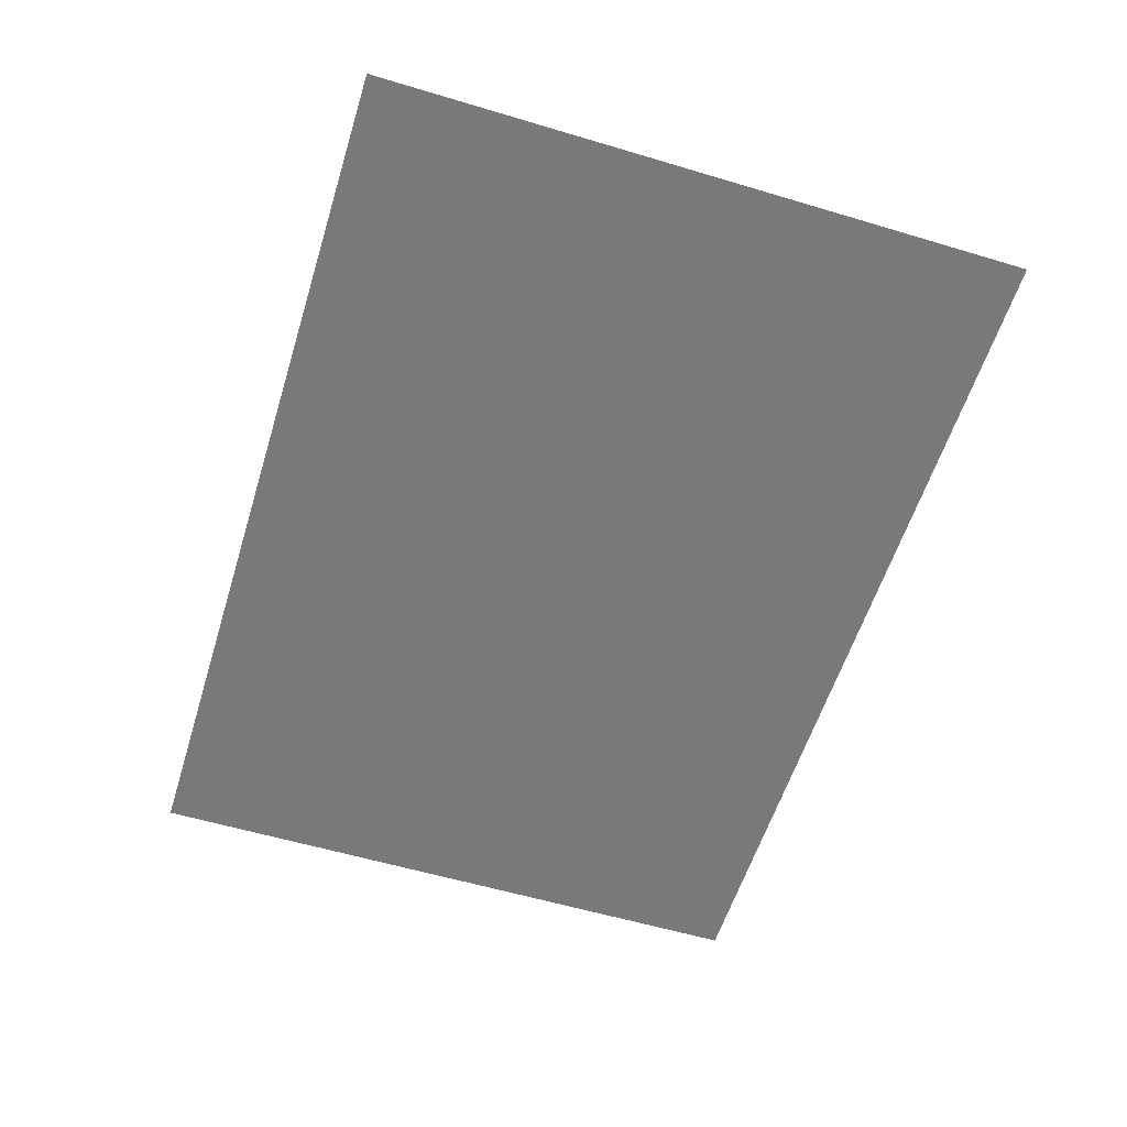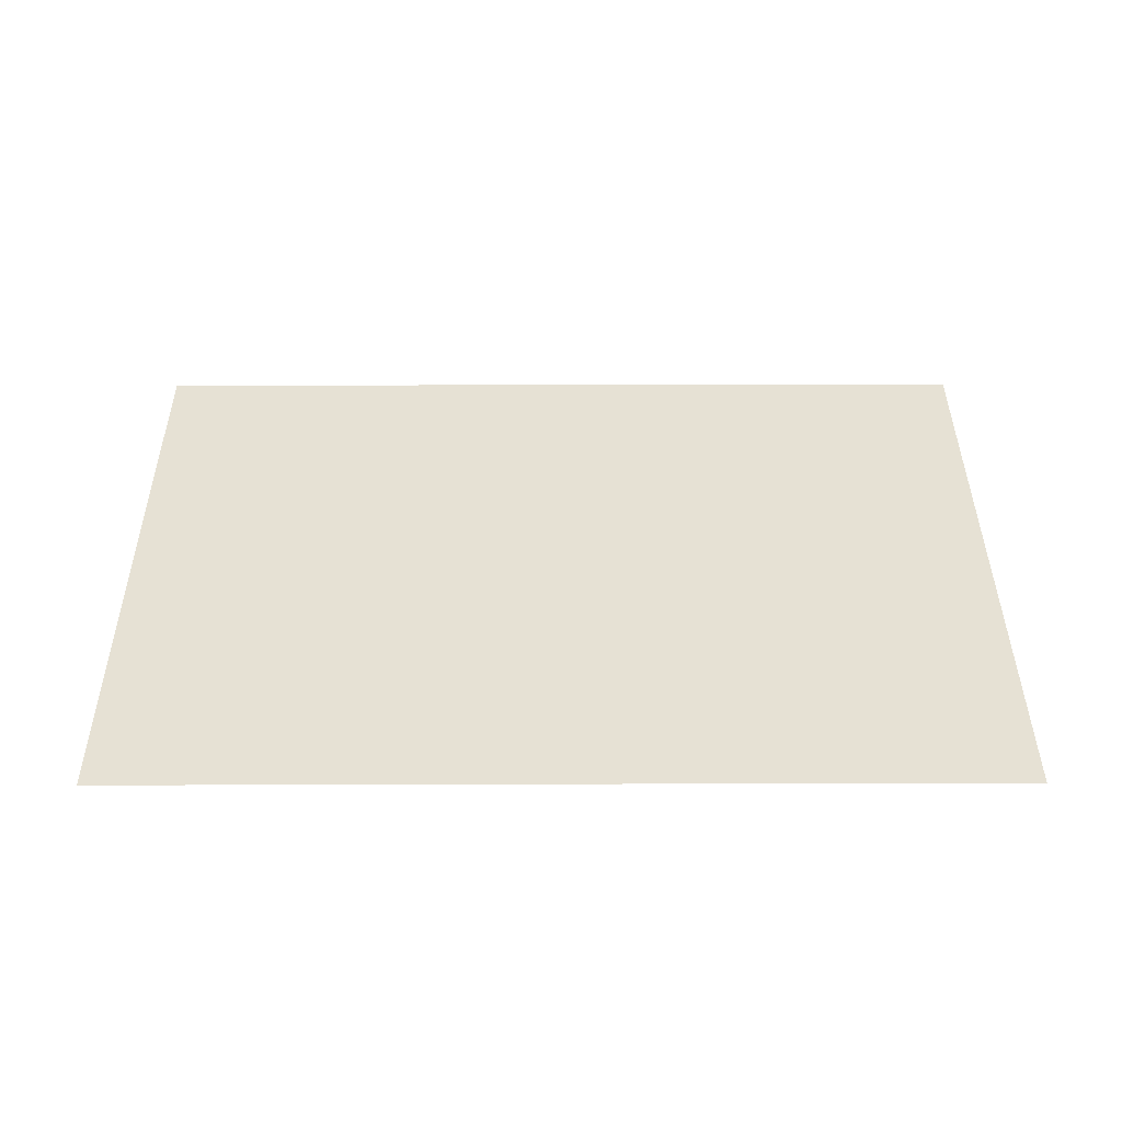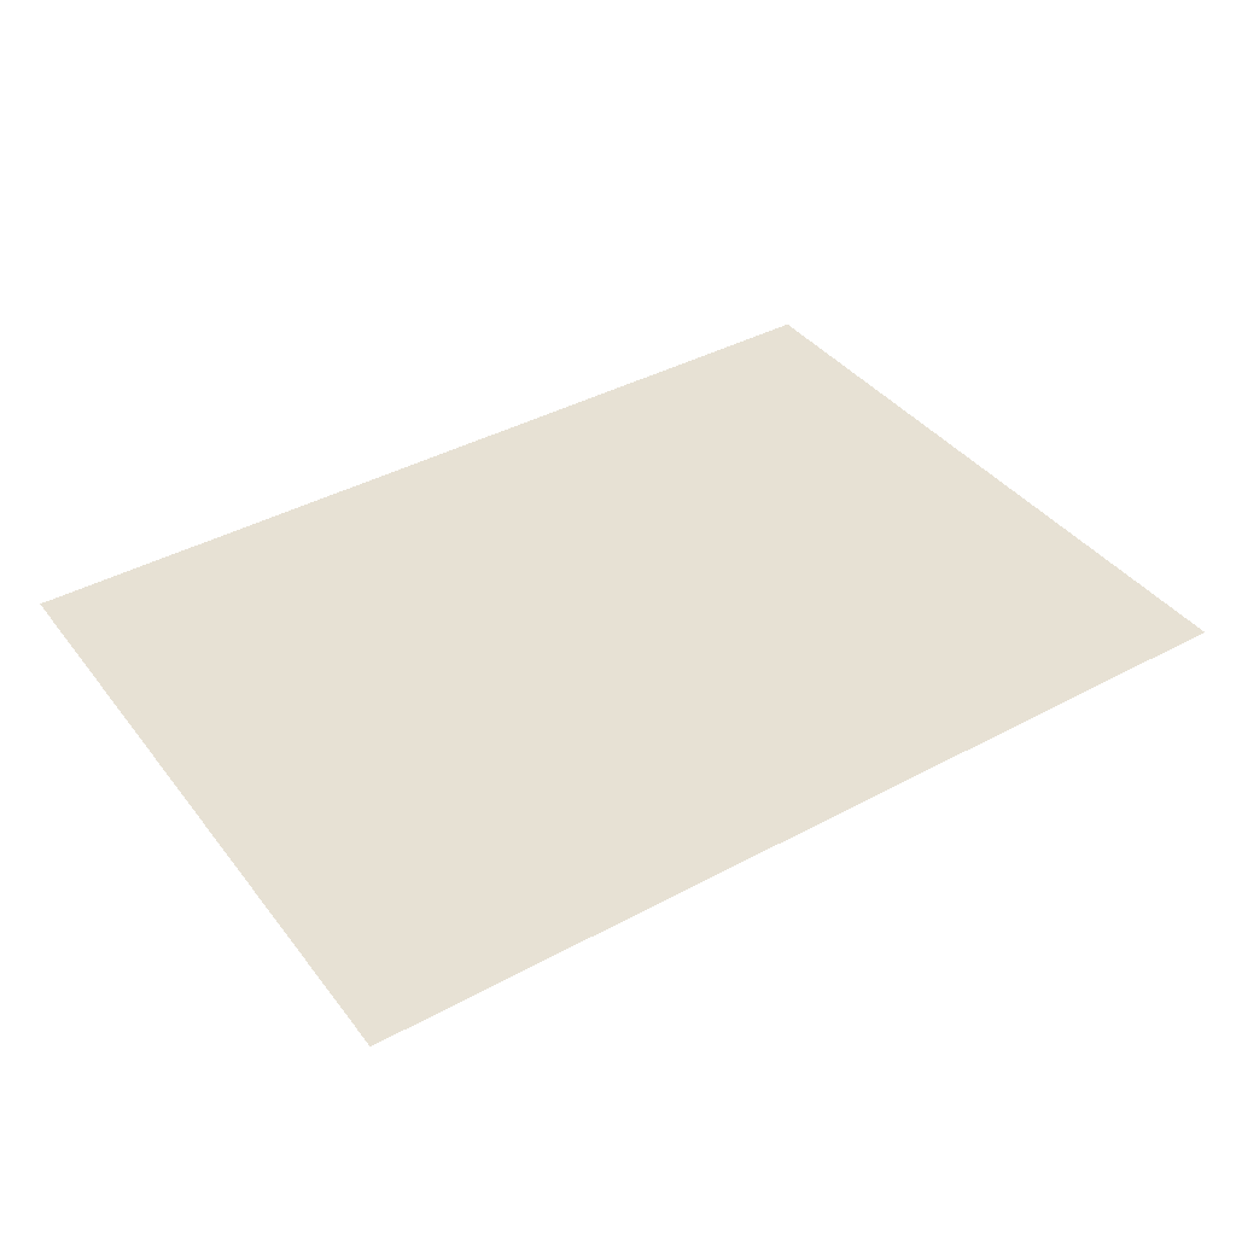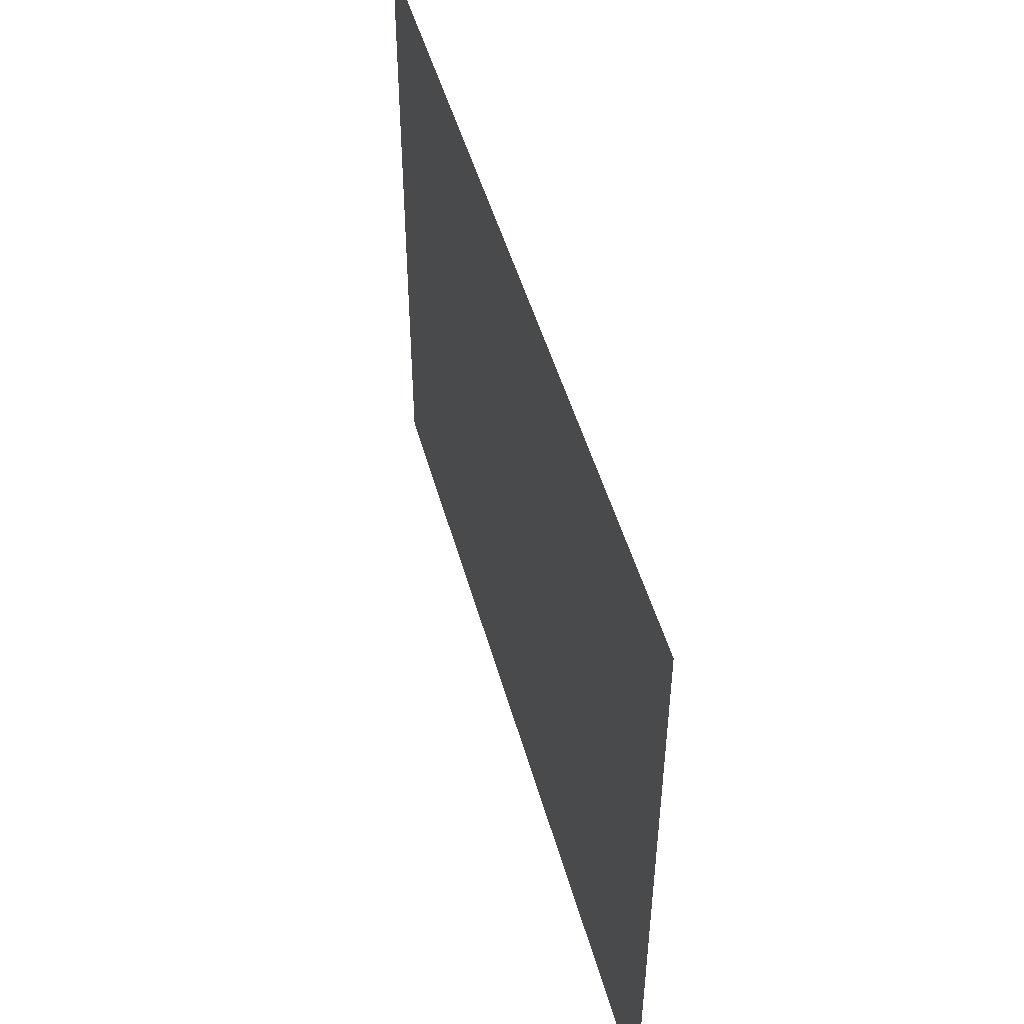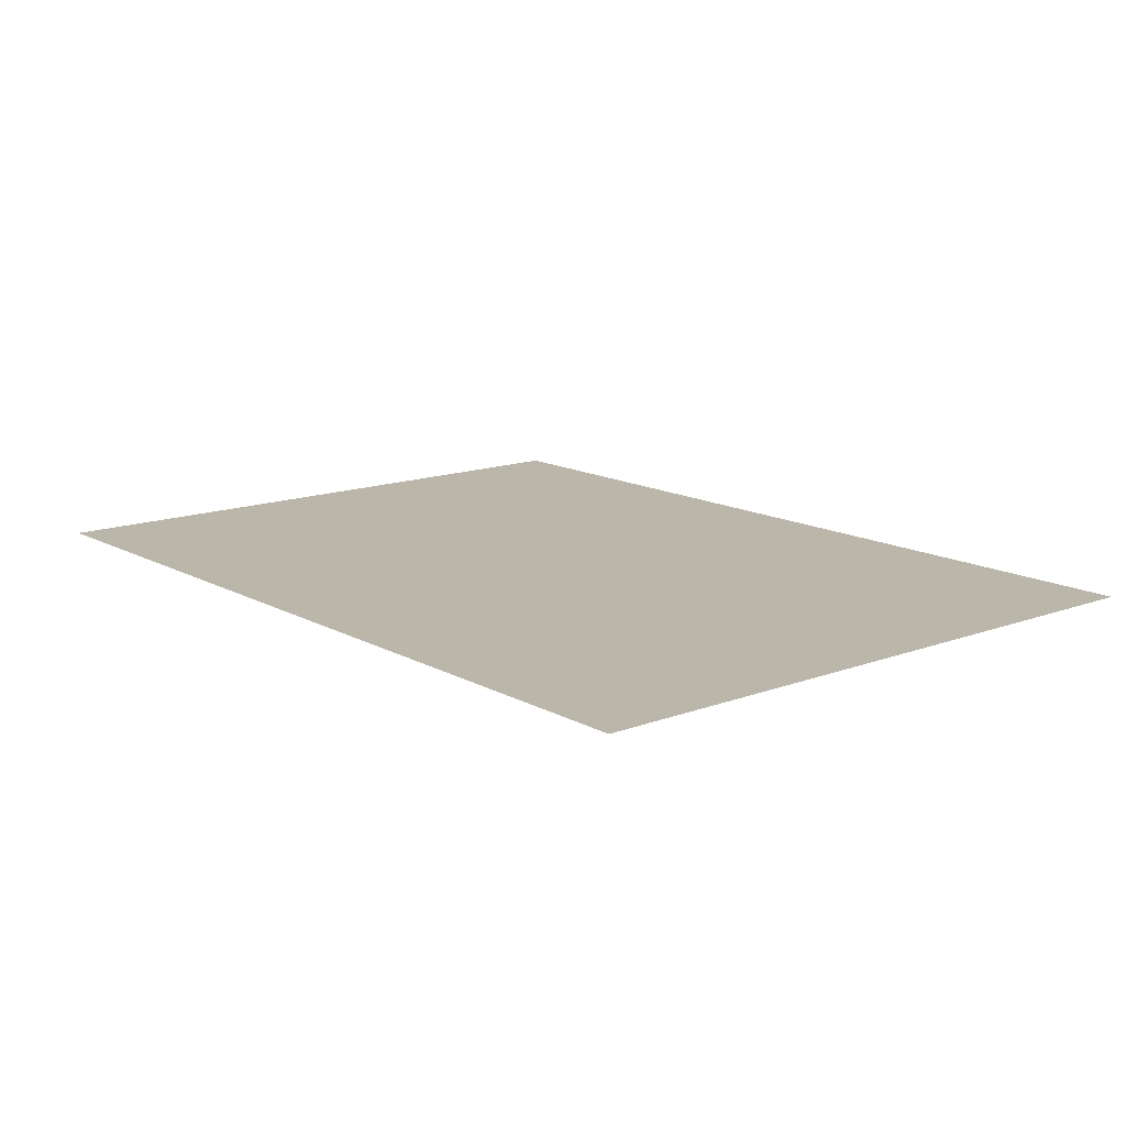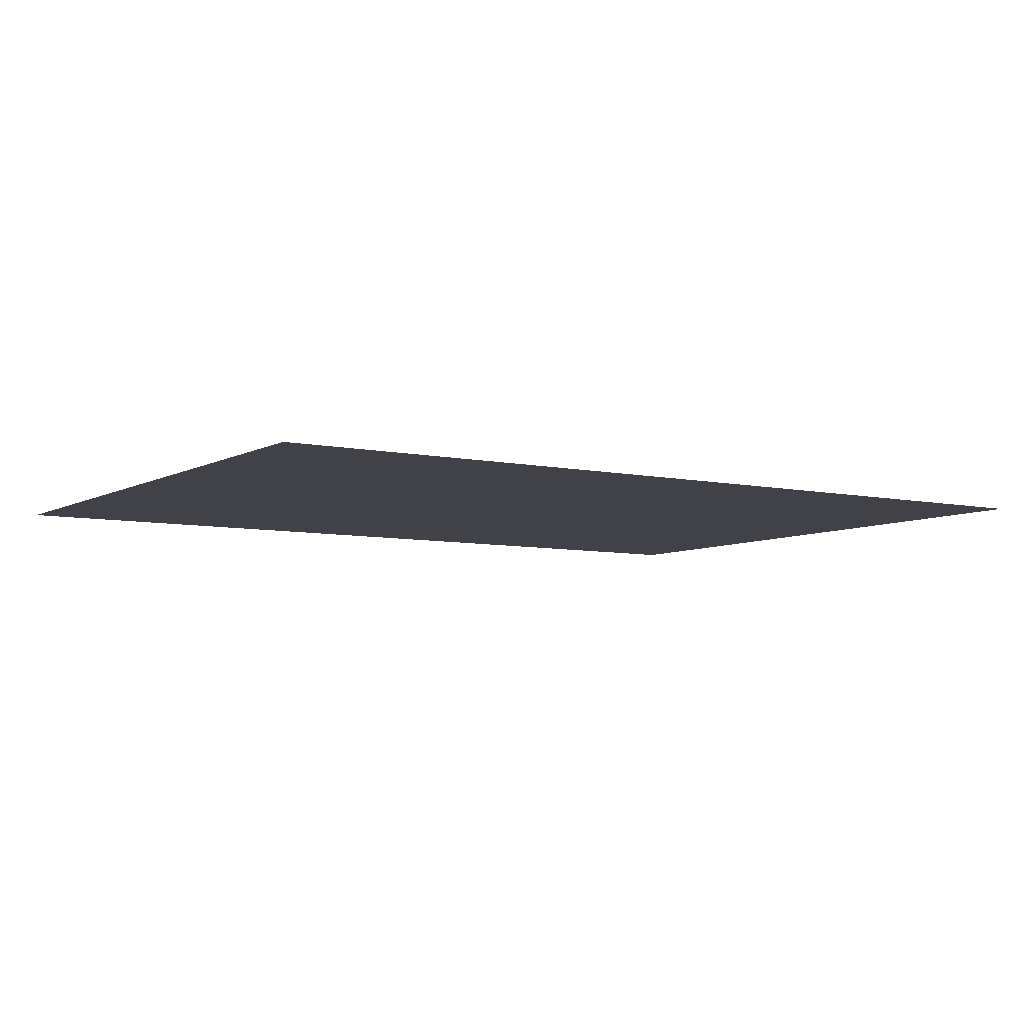
<metadata>
{"format":"obj","ext":"obj","renderer":"f3d","projection":"perspective","resolution":1024,"background":"white","views":[{"elev":-57.9,"azim":-107.2,"up":"+Y"},{"elev":39.3,"azim":179.8,"up":"+Y"},{"elev":39.6,"azim":-33.8,"up":"+Y"},{"elev":48.3,"azim":-105.2,"up":"+Z"},{"elev":14.0,"azim":50.3,"up":"+Y"},{"elev":-6.8,"azim":147.1,"up":"+Y"}]}
</metadata>
<code>
g whaleDungeonRoom2Water
v -6.374 0.05686 -15.94
v -6.374 0.05686 -18
v -4.78 0.05686 -18
v -4.78 0.05686 -15.94
v -3.187 0.05686 -15.94
v -3.187 0.05686 -18
v -1.593 0.05686 -15.94
v -1.593 0.05686 -18
v -1.305e-17 0.05686 -15.94
v -3.997e-17 0.05686 -18
v 1.593 0.05686 -15.94
v 1.593 0.05686 -18
v 3.187 0.05686 -15.94
v 3.187 0.05686 -18
v 4.78 0.05686 -15.94
v 4.78 0.05686 -18
v 6.374 0.05686 -15.94
v 6.374 0.05686 -18
v -4.78 0.05686 -13.35
v -6.374 0.05686 -13.35
v -6.374 0.05686 -10.88
v -4.78 0.05686 -10.88
v -3.187 0.05686 -10.88
v -3.187 0.05686 -13.35
v -1.593 0.05686 -13.35
v -1.593 0.05686 -10.88
v 0 0.05686 -13.35
v 0 0.05686 -10.88
v 1.593 0.05686 -13.35
v 1.593 0.05686 -10.88
v 3.187 0.05686 -13.35
v 3.187 0.05686 -10.88
v 4.78 0.05686 -13.35
v 4.78 0.05686 -10.88
v 6.374 0.05686 -13.35
v 6.374 0.05686 -10.88
v 1.593 0.05686 -8.744
v 0 0.05686 -8.744
v -1.593 0.05686 -8.744
v -3.187 0.05686 -8.744
v -4.78 0.05686 -8.744
v -6.374 0.05686 -8.744
v 3.187 0.05686 -8.744
v 4.78 0.05686 -8.744
v 6.374 0.05686 -8.744
g whaleDungeonRoom2Water_0
f 3 2 1
f 4 3 1
f 4 5 3
f 5 6 3
f 5 7 6
f 7 8 6
f 7 9 8
f 9 10 8
f 9 11 10
f 11 12 10
f 11 13 12
f 13 14 12
f 13 15 14
f 15 16 14
f 15 17 16
f 17 18 16
f 4 19 5
f 19 4 20
f 19 20 21
f 22 19 21
f 22 23 19
f 23 24 19
f 25 24 23
f 26 25 23
f 25 26 27
f 26 28 27
f 29 27 28
f 30 29 28
f 29 30 31
f 30 32 31
f 33 31 32
f 34 33 32
f 33 34 35
f 34 36 35
f 24 25 7
f 5 24 7
f 19 24 5
f 25 27 9
f 7 25 9
f 27 29 11
f 9 27 11
f 29 31 13
f 11 29 13
f 31 33 15
f 13 31 15
f 33 35 17
f 15 33 17
f 30 37 32
f 37 30 38
f 30 28 38
f 39 38 28
f 26 39 28
f 39 26 40
f 26 23 40
f 41 40 23
f 22 41 23
f 41 22 42
f 22 21 42
f 37 43 32
f 34 32 43
f 44 34 43
f 34 44 36
f 44 45 36
f 4 1 20

</code>
